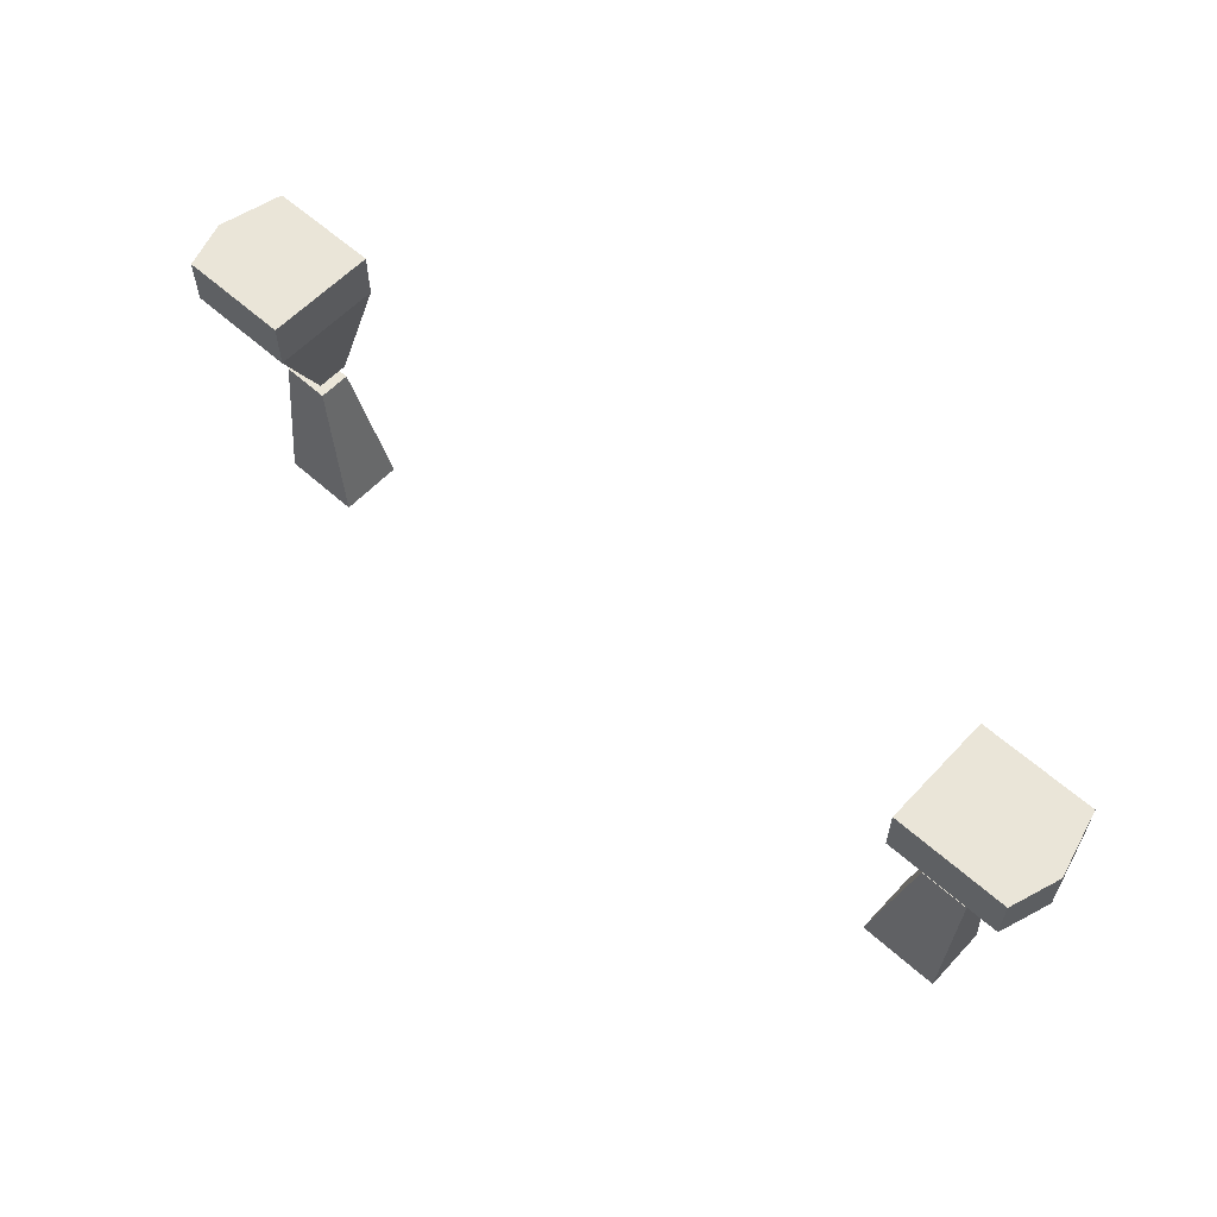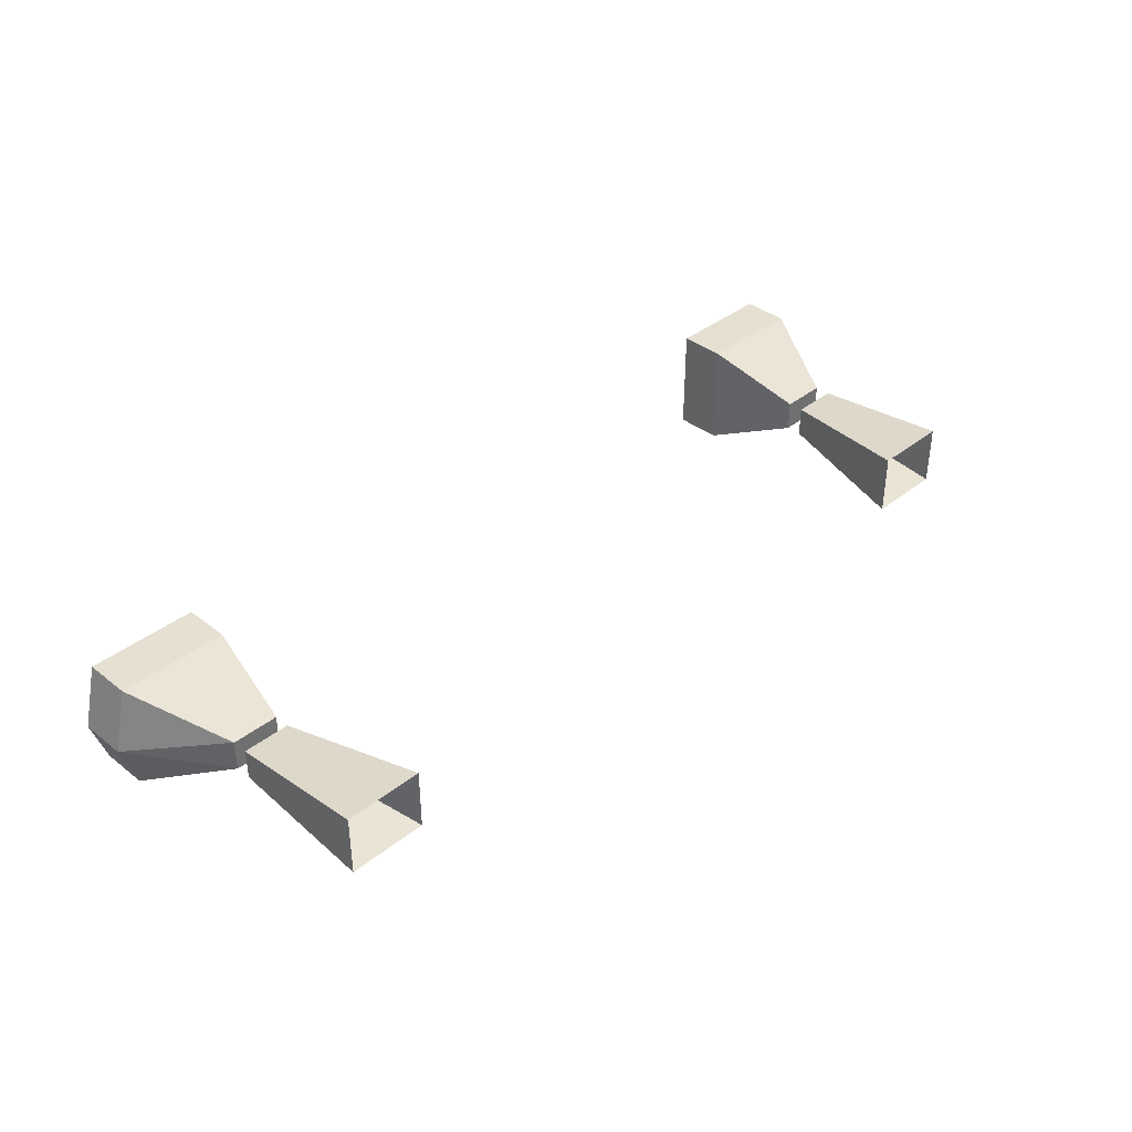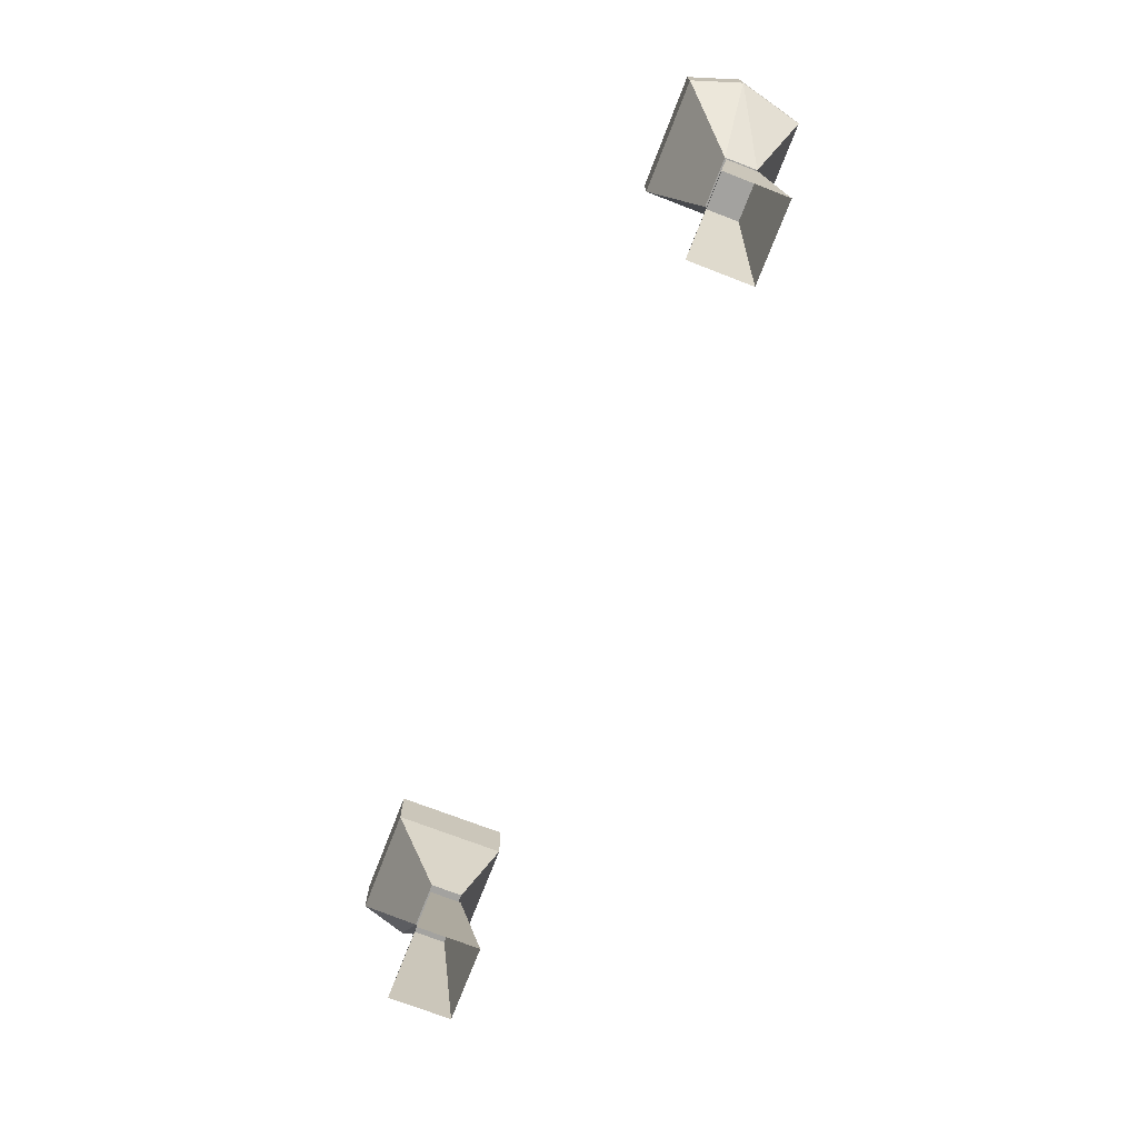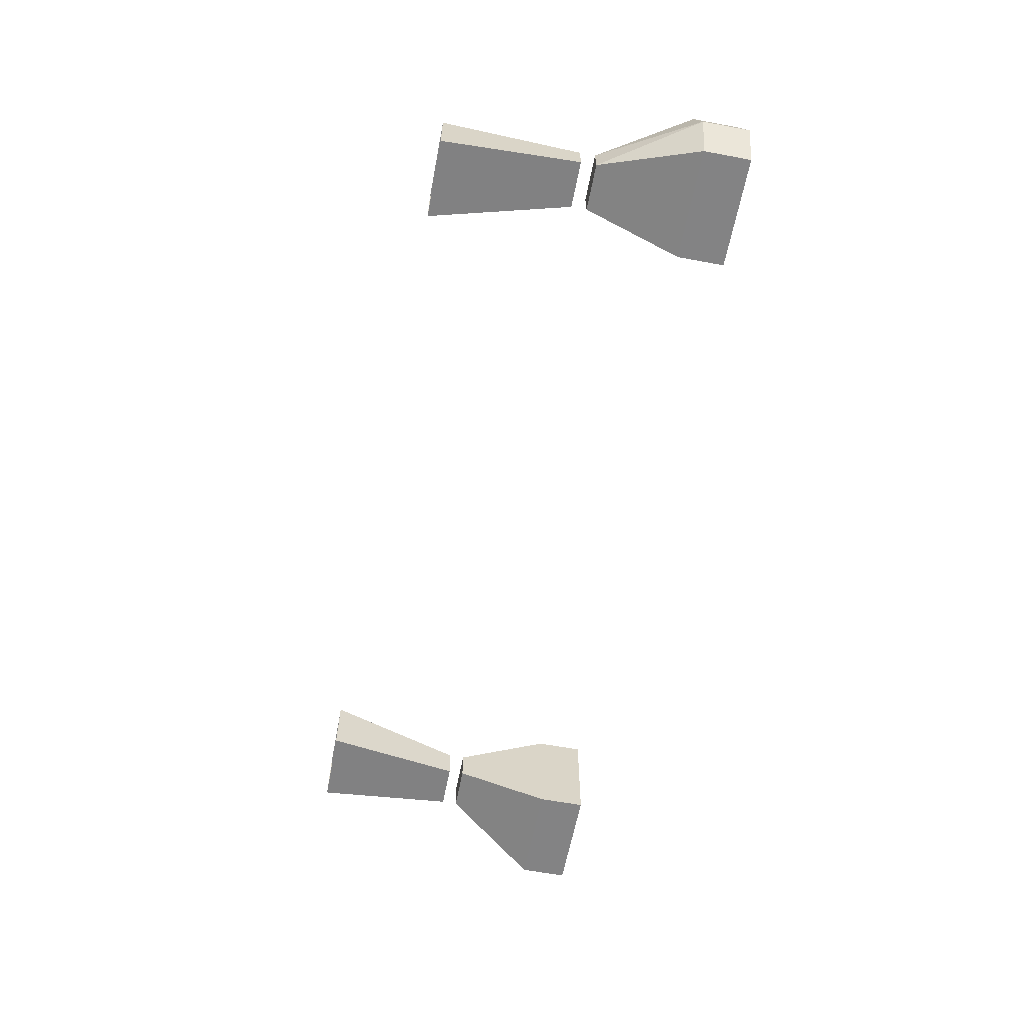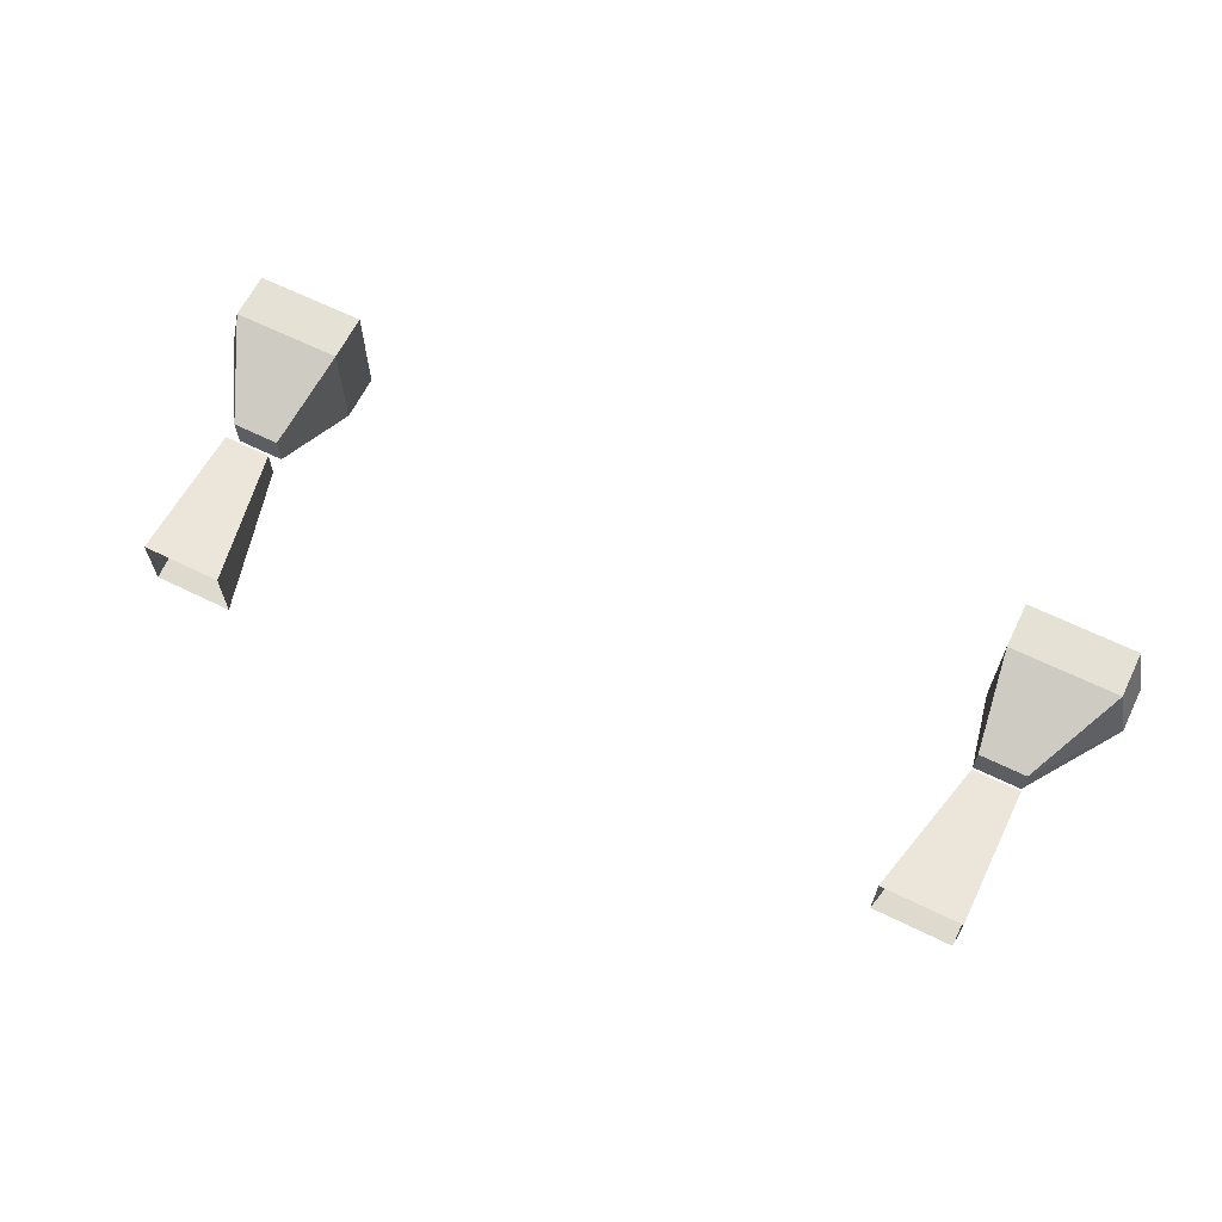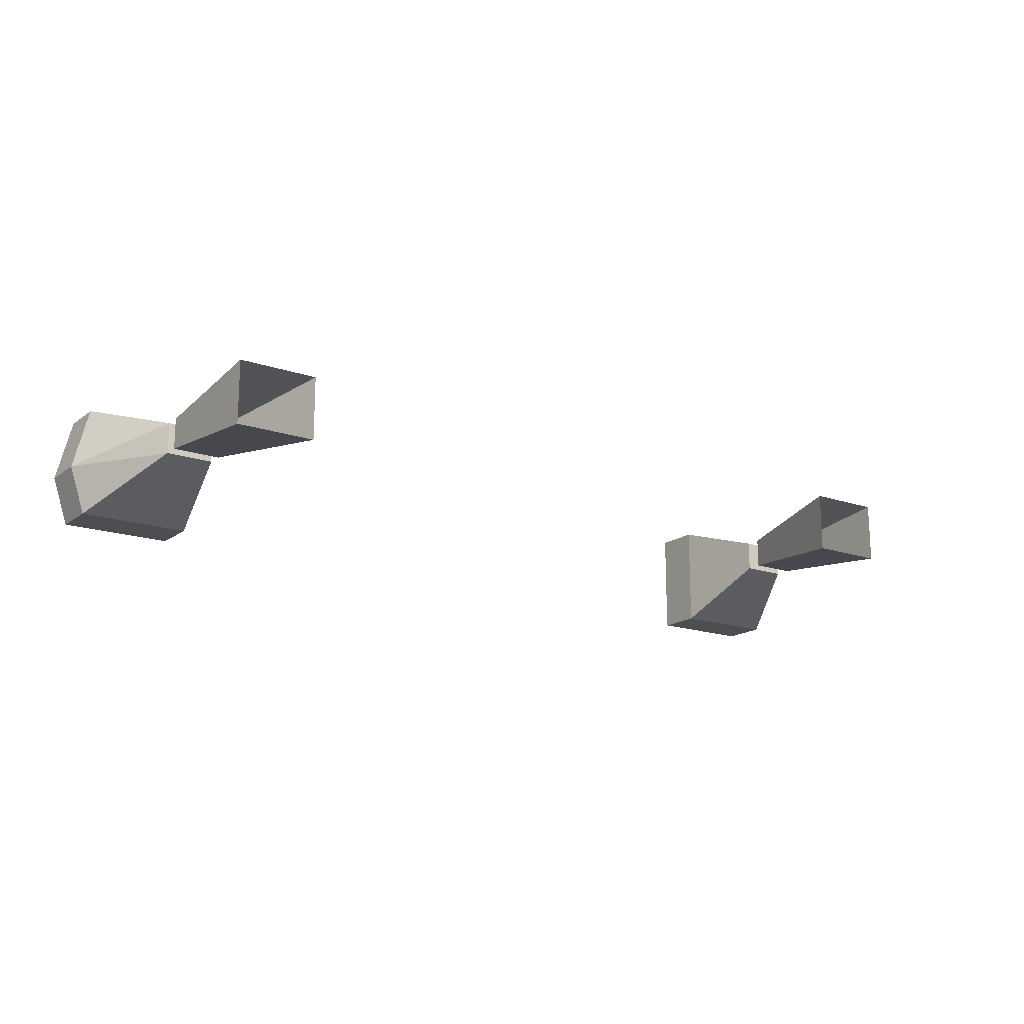
<metadata>
{"format":"obj","ext":"obj","renderer":"f3d","projection":"perspective","resolution":1024,"background":"white","views":[{"elev":59.1,"azim":-137.3,"up":"+Y"},{"elev":37.8,"azim":-45.3,"up":"+Z"},{"elev":-72.6,"azim":-111.1,"up":"+Y"},{"elev":-61.2,"azim":79.2,"up":"+Z"},{"elev":64.5,"azim":26.3,"up":"+Z"},{"elev":-16.9,"azim":-34.7,"up":"+Z"}]}
</metadata>
<code>
v 0.2031 -0.7812 0.02344
v 0.2266 -0.7344 0.03906
v 0.1719 -0.7344 0.03906
v 0.1797 -0.7812 0.02344
v 0.1797 -0.7812 0.007812
v 0.2031 -0.7812 0.007812
v 0.2344 -0.7344 0.007812
v 0.2344 -0.7109 0.007812
v 0.2266 -0.7109 0.03906
v 0.1719 -0.7109 0.03906
v 0.1719 -0.7344 -0.01562
v 0.2266 -0.7344 -0.01562
v 0.1719 -0.7109 -0.01562
v 0.2266 -0.7109 -0.01562
v -0.2031 -0.7812 0.007812
v -0.1797 -0.7812 0.007812
v -0.1797 -0.7812 0.02344
v -0.2031 -0.7812 0.02344
v -0.2344 -0.7344 0.007812
v -0.2266 -0.7344 -0.01562
v -0.1719 -0.7344 -0.01562
v -0.1719 -0.7344 0.03906
v -0.2266 -0.7344 0.03906
v -0.2266 -0.7109 0.03906
v -0.2344 -0.7109 0.007812
v -0.2266 -0.7109 -0.01562
v -0.1719 -0.7109 -0.01562
v -0.1719 -0.7109 0.03906
v -0.1641 -0.8594 0.03125
v -0.1641 -0.8594 0
v -0.1797 -0.7891 0.007812
v -0.1797 -0.7891 0.02344
v -0.2031 -0.8594 0.03125
v -0.2031 -0.7891 0.02344
v -0.2031 -0.8594 0
v -0.2031 -0.7891 0.007812
v 0.1797 -0.7891 0.02344
v 0.2031 -0.7891 0.02344
v 0.2031 -0.7891 0.007812
v 0.1797 -0.7891 0.007812
v 0.1641 -0.8594 0
v 0.1641 -0.8594 0.03125
v 0.2031 -0.8594 0.03125
v 0.2031 -0.8594 0
f 1 2 3
f 1 3 4
f 1 4 5
f 1 5 6
f 1 6 7
f 1 7 2
f 2 7 8
f 2 8 9
f 2 9 3
f 3 9 10
f 3 10 11
f 3 11 5
f 3 5 4
f 12 6 5
f 12 5 11
f 12 11 13
f 12 13 14
f 12 14 7
f 12 7 6
f 15 16 17
f 15 17 18
f 15 18 19
f 15 19 20
f 15 20 21
f 15 21 16
f 16 21 17
f 17 21 22
f 17 22 23
f 17 23 18
f 18 23 19
f 19 23 24
f 19 24 25
f 19 25 20
f 20 25 26
f 20 26 21
f 21 26 27
f 21 27 22
f 22 27 28
f 22 28 23
f 23 28 24
f 24 28 25
f 25 28 27
f 25 27 26
f 7 14 8
f 8 14 13
f 8 13 10
f 8 10 9
f 10 13 11
f 29 30 31
f 29 31 32
f 29 32 33
f 33 32 34
f 33 34 35
f 35 34 36
f 35 36 30
f 30 36 31
f 31 36 32
f 32 36 34
f 37 38 39
f 37 39 40
f 37 40 41
f 37 41 42
f 37 42 38
f 38 42 43
f 38 43 39
f 39 43 44
f 39 44 40
f 40 44 41

</code>
